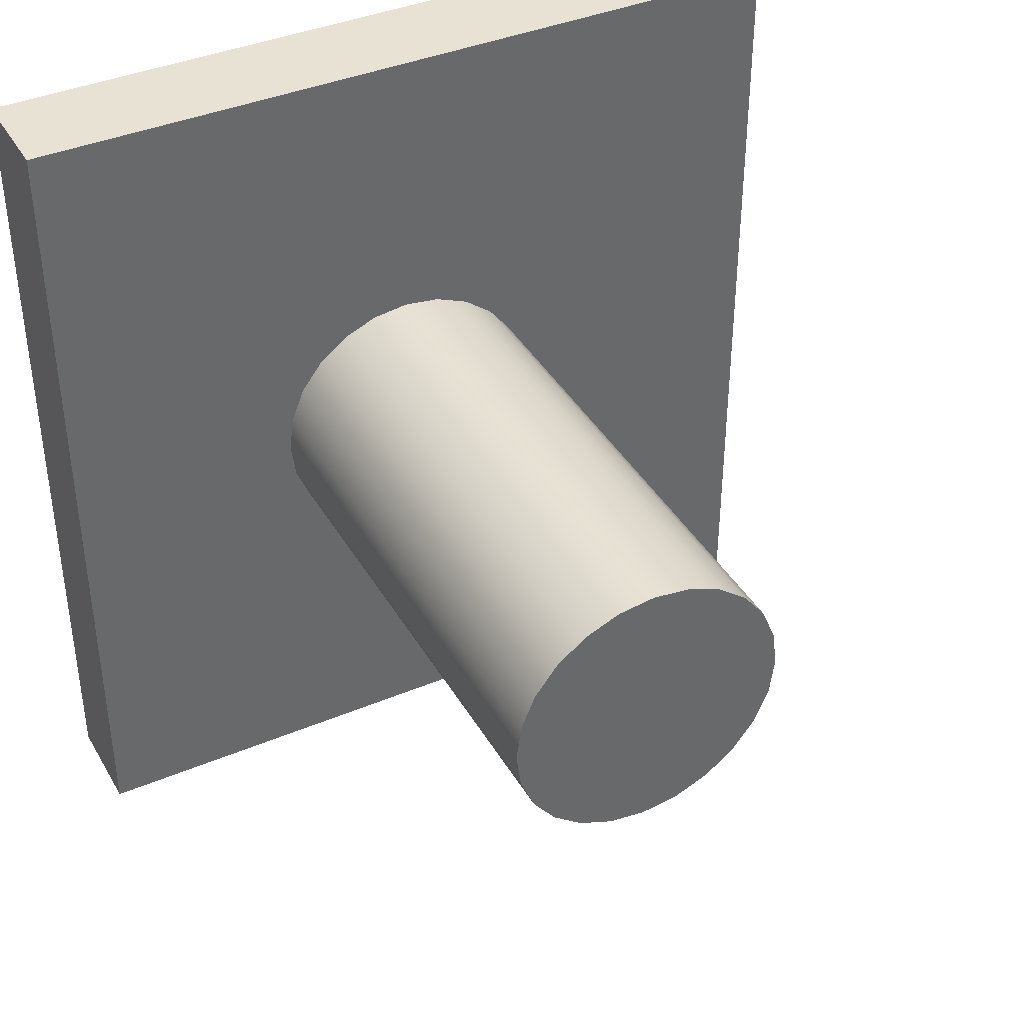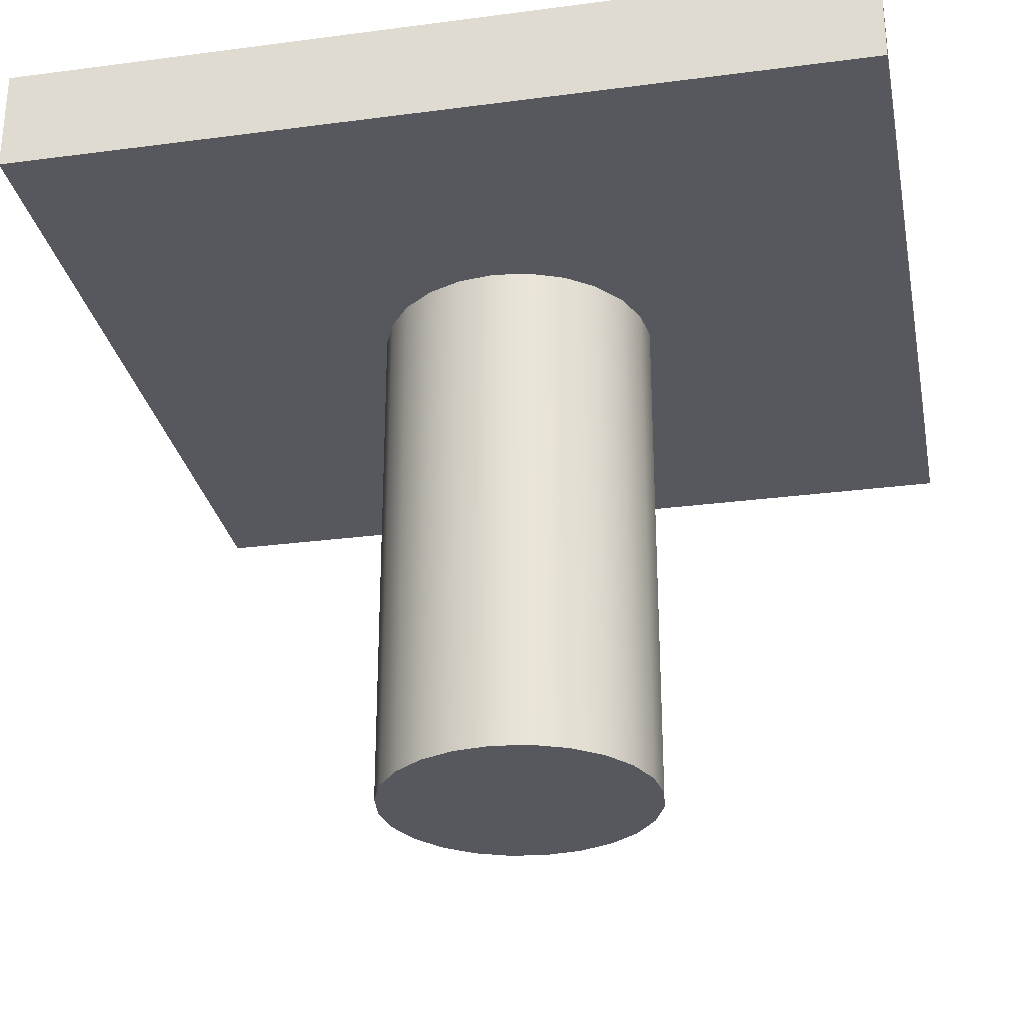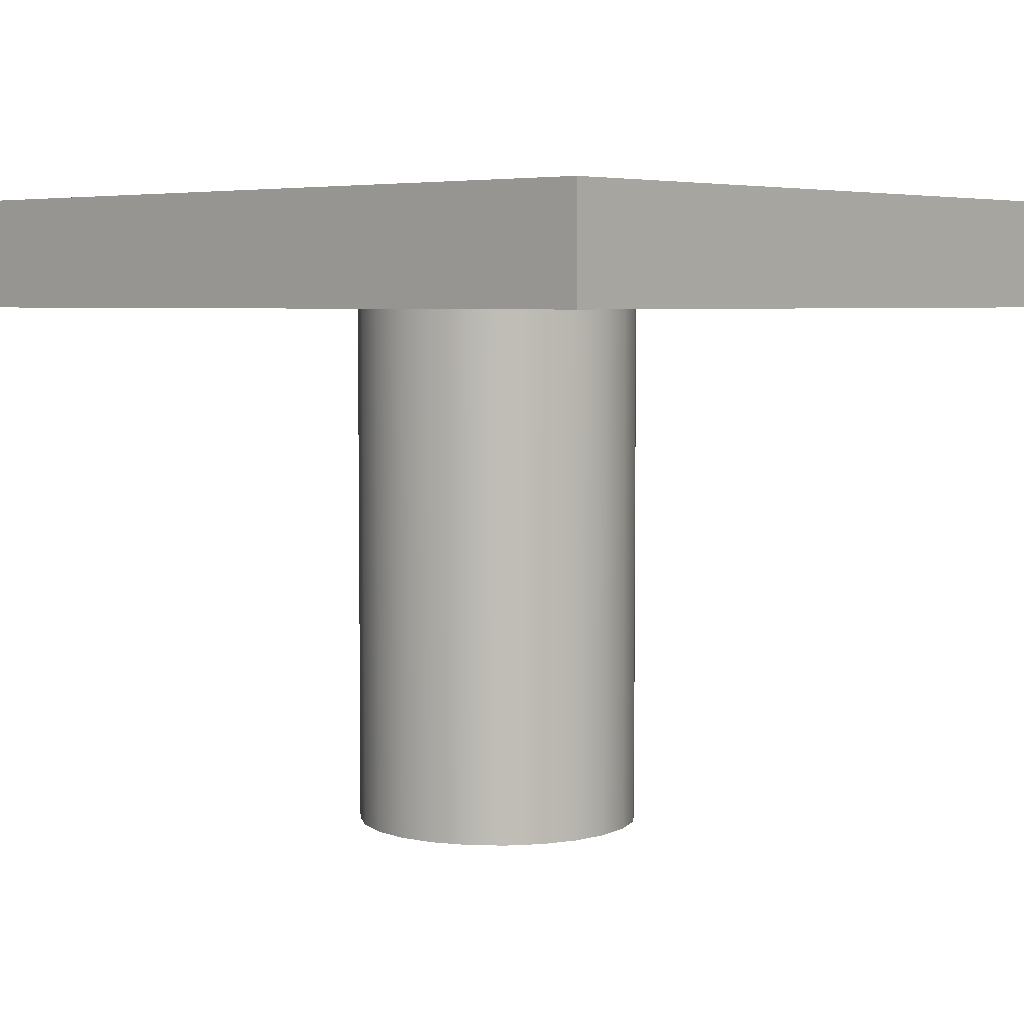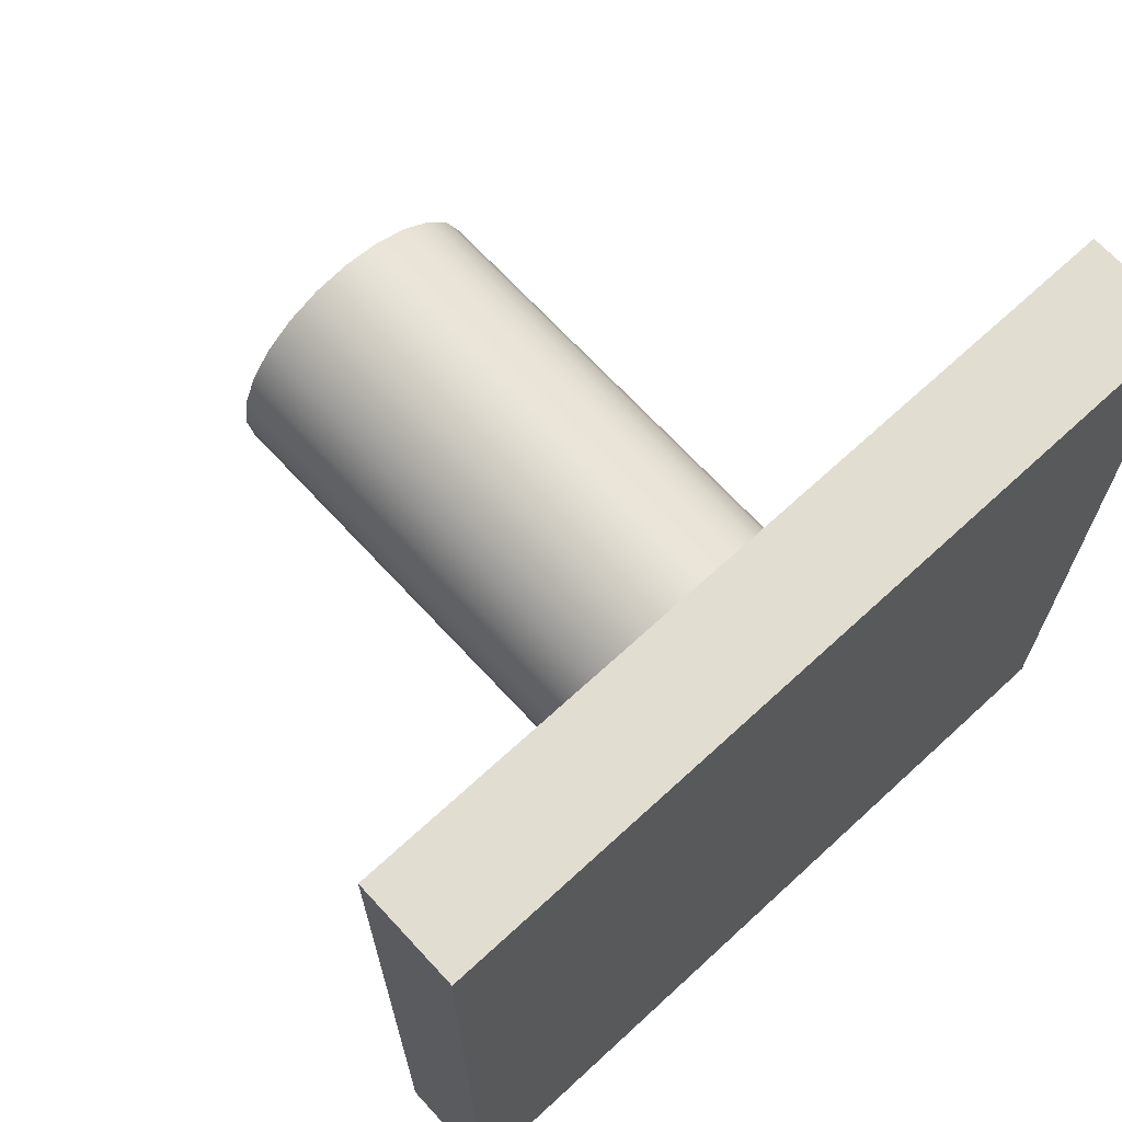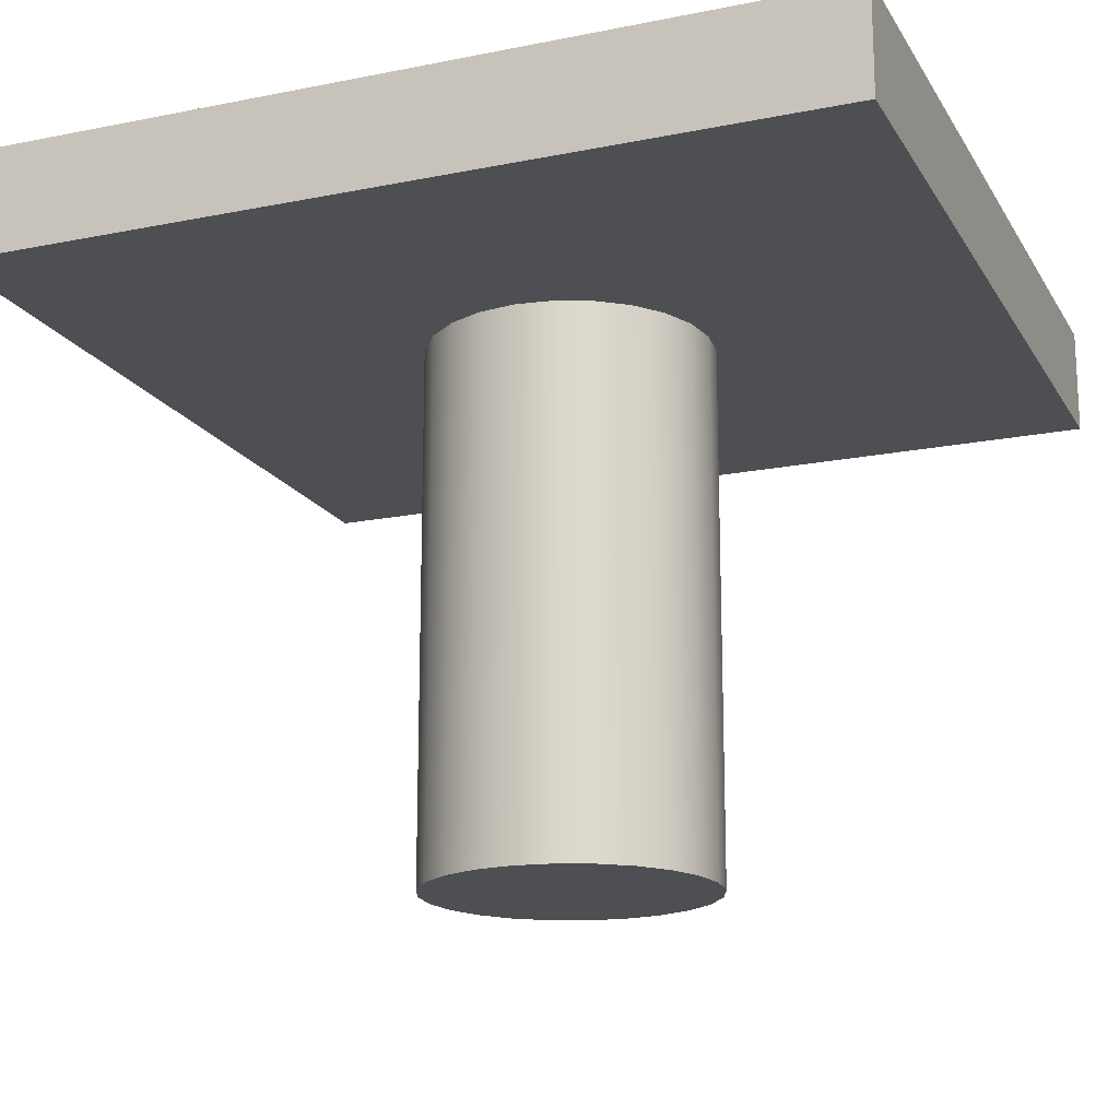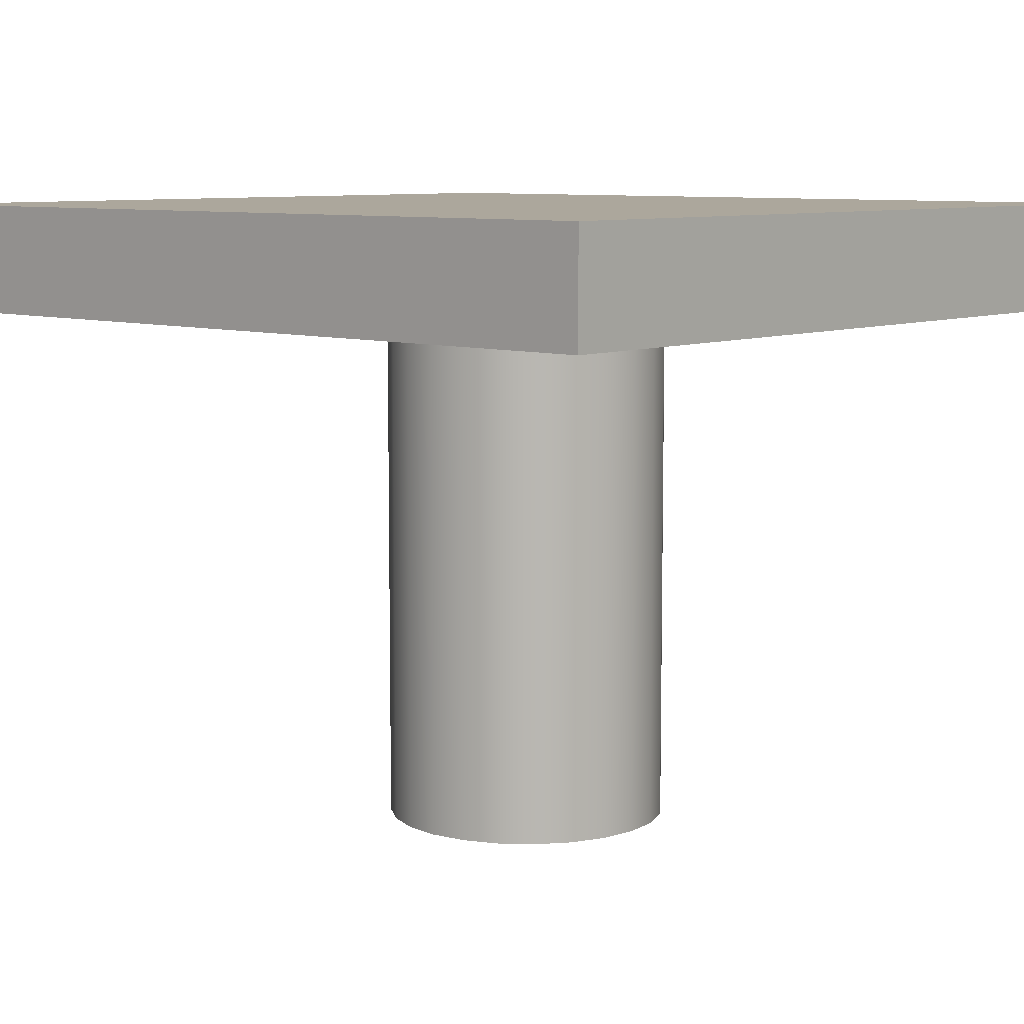
<metadata>
{"format":"obj","ext":"obj","renderer":"f3d","projection":"perspective","resolution":1024,"background":"white","views":[{"elev":39.8,"azim":-27.5,"up":"+Z"},{"elev":-28.9,"azim":101.1,"up":"+Y"},{"elev":4.9,"azim":-48.3,"up":"+Y"},{"elev":68.5,"azim":137.3,"up":"+Z"},{"elev":-17.5,"azim":111.7,"up":"+Y"},{"elev":8.4,"azim":131.6,"up":"+Y"}]}
</metadata>
<code>
v -0.2903 0.1642 0.3231
v -0.05541 0.1642 0.09225
v 0.3128 0.1642 0.3231
v -0.07759 0.1642 0.07524
v -0.02959 0.1642 0.103
v -0.09461 0.1642 0.05306
v -0.001871 0.1642 0.1066
v -0.2903 0.1642 -0.3173
v 0.02584 0.1642 0.103
v -0.1053 0.1642 0.02724
v -0.07759 -0.2322 0.07524
v -0.05541 -0.2322 0.09225
v 0.05167 -0.2322 0.09225
v -0.02959 -0.2322 0.103
v 0.02584 -0.2322 0.103
v -0.001871 -0.2322 0.1066
v 0.05167 0.1642 0.09225
v -0.109 0.1642 -0.000478
v -0.09461 -0.2322 0.05306
v 0.07384 -0.2322 0.07524
v -0.1053 -0.2322 0.02724
v 0.09086 -0.2322 0.05306
v 0.07384 0.1642 0.07524
v 0.09086 0.1642 0.05306
v 0.3128 0.1642 -0.3173
v -0.1053 0.1642 -0.02819
v 0.1016 -0.2322 0.02724
v 0.1016 0.1642 0.02724
v -0.001871 0.1642 -0.1076
v -0.09461 0.1642 -0.05402
v -0.109 -0.2322 -0.000478
v 0.1052 0.1642 -0.000478
v 0.02584 0.1642 -0.1039
v -0.02959 0.1642 -0.1039
v -0.07759 0.1642 -0.07619
v -0.1053 -0.2322 -0.02819
v 0.1052 -0.2322 -0.000478
v 0.1016 0.1642 -0.02819
v 0.05167 0.1642 -0.09321
v -0.05541 0.1642 -0.09321
v -0.09461 -0.2322 -0.05402
v 0.1016 -0.2322 -0.02819
v 0.09086 0.1642 -0.05402
v 0.07384 0.1642 -0.07619
v -0.07759 -0.2322 -0.07619
v 0.09086 -0.2322 -0.05402
v -0.001871 -0.2322 -0.1076
v -0.02959 -0.2322 -0.1039
v 0.02584 -0.2322 -0.1039
v -0.05541 -0.2322 -0.09321
v 0.05167 -0.2322 -0.09321
v 0.07384 -0.2322 -0.07619
v -0.2903 0.2434 0.3231
v 0.3128 0.2434 0.3231
v 0.3128 0.2434 -0.3173
v -0.2903 0.2434 -0.3173
g mesh1_mesh1-geometry
f 1 2 3
f 2 1 4
f 3 2 1
f 4 1 2
f 3 2 5
f 5 2 3
f 4 1 6
f 6 1 4
f 3 5 7
f 7 5 3
f 6 1 8
f 8 1 6
f 9 3 7
f 7 3 9
f 6 8 10
f 10 8 6
f 11 12 13
f 12 14 15
f 16 15 14
f 17 3 9
f 9 3 17
f 10 8 18
f 18 8 10
f 19 11 20
f 21 19 22
f 13 12 15
f 20 11 13
f 23 3 17
f 17 3 23
f 3 24 25
f 25 24 3
f 18 8 26
f 26 8 18
f 22 19 20
f 27 21 22
f 24 3 23
f 23 3 24
f 25 24 28
f 28 24 25
f 25 29 8
f 8 29 25
f 26 8 30
f 30 8 26
f 31 21 27
f 25 28 32
f 32 28 25
f 25 33 29
f 29 33 25
f 34 8 29
f 29 8 34
f 30 8 35
f 35 8 30
f 36 31 37
f 37 31 27
f 25 32 38
f 38 32 25
f 25 39 33
f 33 39 25
f 40 8 34
f 34 8 40
f 35 8 40
f 40 8 35
f 41 36 42
f 42 36 37
f 25 38 43
f 43 38 25
f 25 44 39
f 39 44 25
f 45 41 46
f 46 41 42
f 25 43 44
f 44 43 25
f 47 48 49
f 48 50 51
f 52 45 46
f 49 48 51
f 50 45 52
f 51 50 52
g mesh1_mesh1-geometry
f 3 53 1
f 1 53 3
f 53 3 54
f 54 3 53
f 53 8 1
f 3 55 54
f 54 55 3
f 55 53 54
f 54 53 55
f 8 53 56
f 55 3 25
f 25 3 55
f 53 55 56
f 56 55 53
f 55 8 56
f 56 8 55
f 8 55 25
f 25 55 8
g mesh1_mesh1-geometry
f 4 12 2
f 2 12 4
f 2 14 5
f 5 14 2
f 1 8 53
f 19 4 6
f 6 4 19
f 12 4 11
f 11 4 12
f 14 2 12
f 12 2 14
f 16 5 14
f 14 5 16
f 5 16 7
f 7 16 5
f 56 53 8
f 4 19 11
f 11 19 4
f 6 21 19
f 19 21 6
f 15 7 16
f 16 7 15
f 7 15 9
f 9 15 7
f 21 6 10
f 10 6 21
f 9 13 17
f 17 13 9
f 13 9 15
f 15 9 13
f 31 10 18
f 18 10 31
f 10 31 21
f 21 31 10
f 20 17 13
f 13 17 20
f 17 20 23
f 23 20 17
f 36 18 26
f 26 18 36
f 18 36 31
f 31 36 18
f 24 20 22
f 22 20 24
f 28 22 27
f 27 22 28
f 20 24 23
f 23 24 20
f 22 28 24
f 24 28 22
f 41 26 30
f 30 26 41
f 26 41 36
f 36 41 26
f 27 32 28
f 28 32 27
f 33 47 29
f 29 47 33
f 29 48 34
f 34 48 29
f 45 30 35
f 35 30 45
f 30 45 41
f 41 45 30
f 32 27 37
f 37 27 32
f 37 38 32
f 32 38 37
f 39 49 33
f 33 49 39
f 47 33 49
f 49 33 47
f 48 29 47
f 47 29 48
f 34 50 40
f 40 50 34
f 50 34 48
f 48 34 50
f 40 45 35
f 35 45 40
f 38 37 42
f 42 37 38
f 42 43 38
f 38 43 42
f 44 51 39
f 39 51 44
f 49 39 51
f 51 39 49
f 45 40 50
f 50 40 45
f 43 42 46
f 46 42 43
f 46 44 43
f 43 44 46
f 51 44 52
f 52 44 51
f 44 46 52
f 52 46 44
g mesh1_mesh1-geometry
f 13 12 11
f 15 14 12
f 14 15 16
f 20 11 19
f 22 19 21
f 15 12 13
f 13 11 20
f 20 19 22
f 22 21 27
f 27 21 31
f 37 31 36
f 27 31 37
f 42 36 41
f 37 36 42
f 46 41 45
f 42 41 46
f 49 48 47
f 51 50 48
f 46 45 52
f 51 48 49
f 52 45 50
f 52 50 51
g mesh2_mesh2-geometry
l 3 1
l 25 3
l 1 8
l 8 25
g mesh3_mesh3-geometry
l 7 5
l 9 7
l 5 2
l 17 9
l 2 4
l 23 17
l 4 6
l 24 23
l 6 10
l 28 24
l 10 18
l 32 28
l 18 26
l 38 32
l 26 30
l 43 38
l 30 35
l 44 43
l 35 40
l 39 44
l 40 34
l 33 39
l 34 29
l 29 33

</code>
